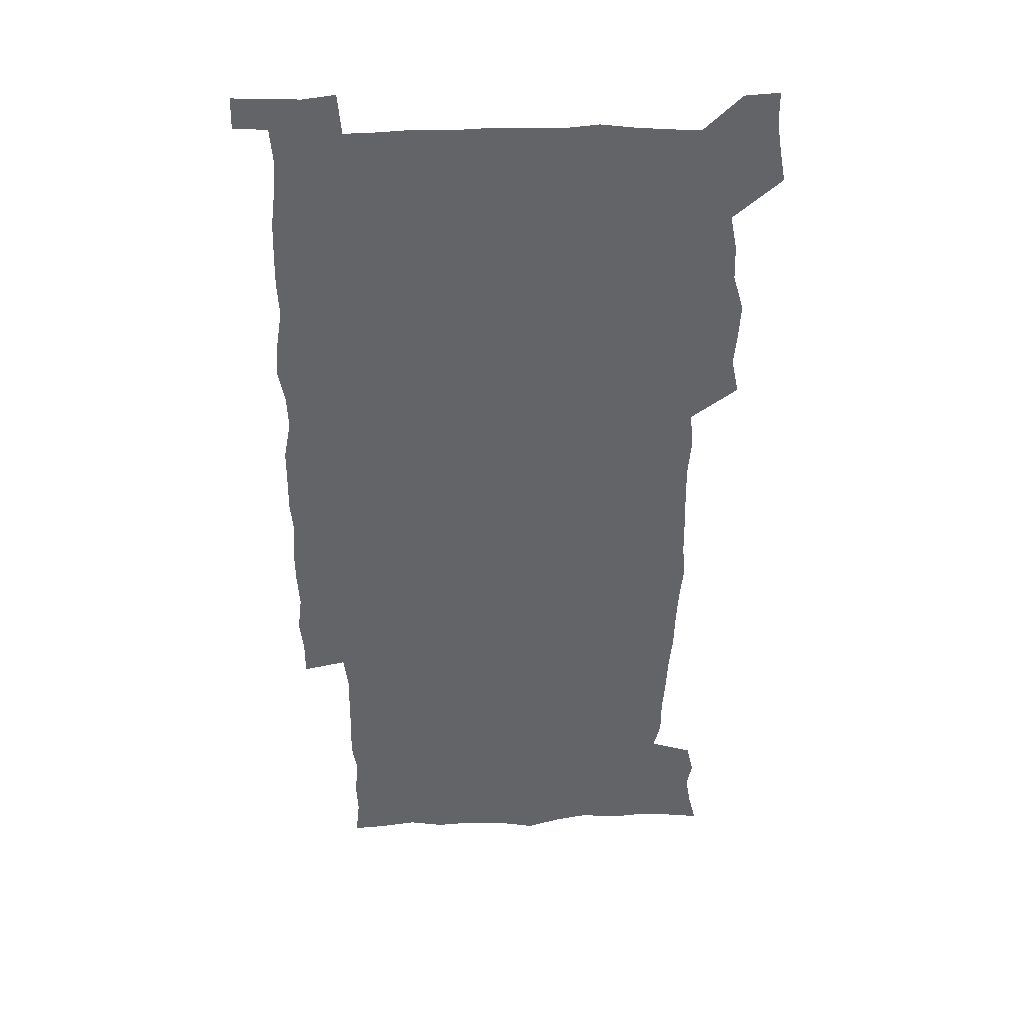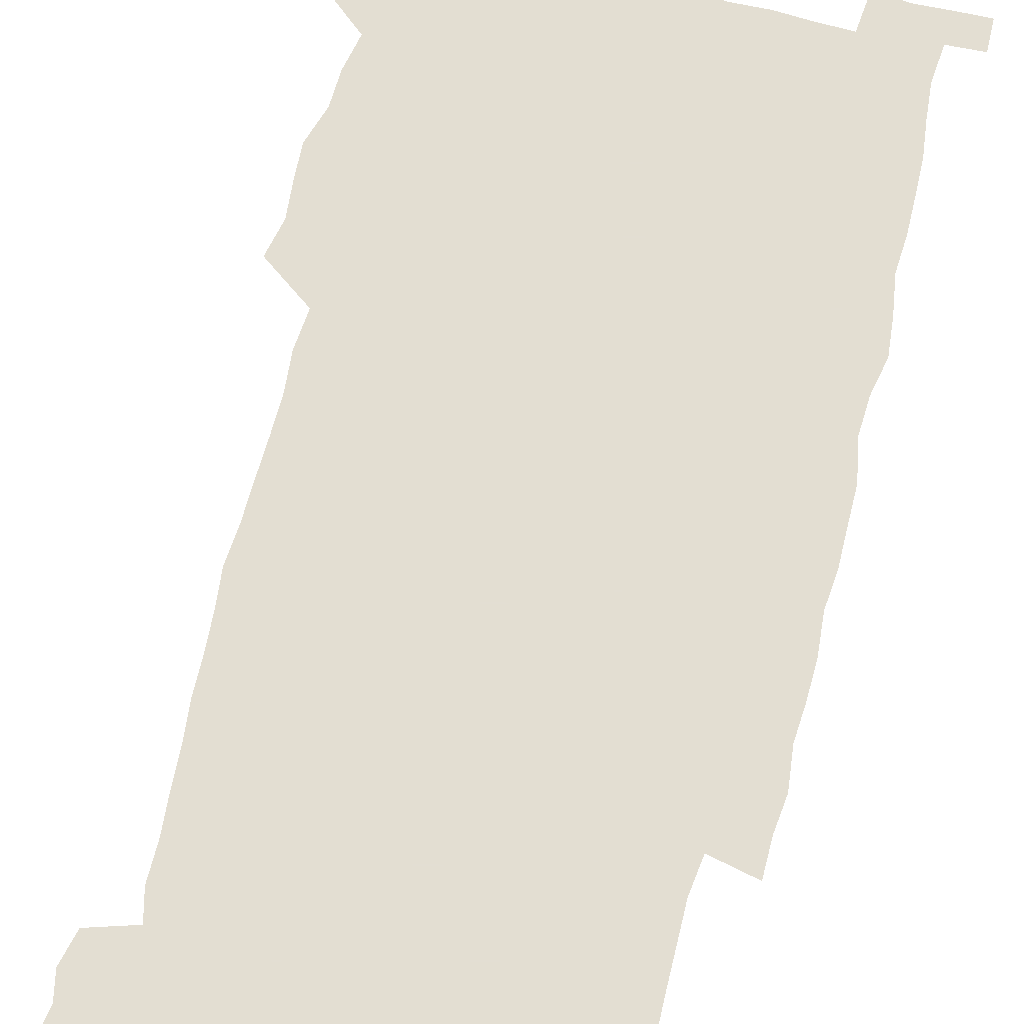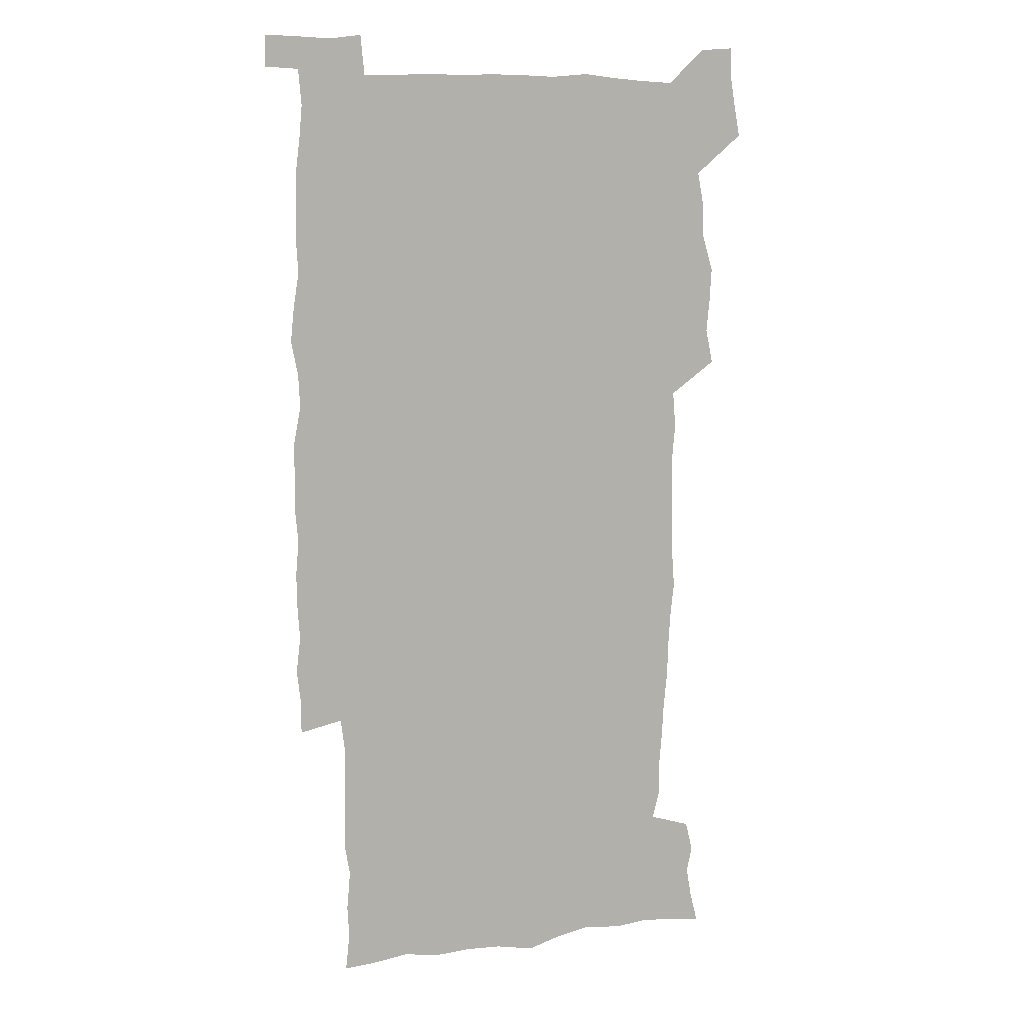
<metadata>
{"format":"obj","ext":"obj","renderer":"f3d","projection":"perspective","resolution":1024,"background":"white","views":[{"elev":38.9,"azim":177.9,"up":"+Y"},{"elev":67.4,"azim":14.4,"up":"+Z"},{"elev":9.6,"azim":161.1,"up":"+Y"}]}
</metadata>
<code>
v 444.4 558.9 0
v 446.9 572.6 0
v 449 586.1 0
v 449.2 600.1 0
v 460.4 162.4 0
v 463.8 176.2 0
v 466 189.4 0
v 463.6 200.5 0
v 466.8 214 0
v 456.7 449.6 0
v 459.9 464.9 0
v 458.5 479.8 0
v 457.7 494.6 0
v 462.3 510.4 0
v 462.7 525.6 0
v 465.6 540.9 0
v 464.5 556.1 0
v 465.3 570.4 0
v 465.4 584.5 0
v 464.4 599 0
v 475.2 164.3 0
v 479.8 179 0
v 483.7 193.3 0
v 481.3 204.4 0
v 485.2 219.7 0
v 482.2 231.7 0
v 482.2 247.3 0
v 480.9 262.4 0
v 480 278.2 0
v 478.5 293.4 0
v 478 308.9 0
v 477 324.2 0
v 475.4 339 0
v 476.6 355 0
v 476.8 370.8 0
v 477.2 386.8 0
v 477.3 402.8 0
v 475.9 418.6 0
v 477.2 434.7 0
v 476.1 450 0
v 478.3 465.3 0
v 476.3 480.3 0
v 479.4 495.5 0
v 480.3 510.3 0
v 479.4 525.1 0
v 482.6 539.8 0
v 481.3 554.9 0
v 480.7 569.5 0
v 480.9 583.3 0
v 490 165.3 0
v 494.3 180.4 0
v 495.4 193.4 0
v 497.2 207.7 0
v 499.8 223.7 0
v 497.3 236.4 0
v 499.5 253.2 0
v 498.5 267.8 0
v 498.8 283.5 0
v 498.3 298.5 0
v 496.8 313.1 0
v 495.9 328.2 0
v 495.7 343.5 0
v 495 358.5 0
v 496.1 374.5 0
v 496.2 389.7 0
v 495.4 404.8 0
v 495.6 420.2 0
v 495.3 435.4 0
v 494.6 450.6 0
v 495.9 465.8 0
v 496.7 480.8 0
v 496.3 495.5 0
v 497.8 510.2 0
v 497.6 524.8 0
v 498.1 539.2 0
v 498.9 553.2 0
v 496.7 568.8 0
v 495 584.1 0
v 503.6 163.8 0
v 508.2 180 0
v 509.3 194 0
v 515.5 214.1 0
v 515.7 227.9 0
v 515.3 242 0
v 514.5 256 0
v 514.4 271.1 0
v 515.1 286.9 0
v 513.2 300.7 0
v 512.5 315.4 0
v 512.6 330.9 0
v 510.9 345.2 0
v 511.5 360.5 0
v 513.4 377 0
v 512.8 391.4 0
v 512.3 406.1 0
v 511.6 420.9 0
v 512.4 436.2 0
v 512.8 451.3 0
v 512.7 466.1 0
v 513.3 480.9 0
v 513 495.5 0
v 512.8 510.1 0
v 513.2 524.5 0
v 513.2 538.9 0
v 513.3 553.2 0
v 512.1 568.2 0
v 509.4 585.2 0
v 521.1 165.5 0
v 523.6 181 0
v 527.3 199.2 0
v 529.6 215.9 0
v 529.2 228.9 0
v 531.1 245.5 0
v 529.3 258.2 0
v 529.4 273.3 0
v 529.2 288.1 0
v 528.6 302.7 0
v 527.2 316.8 0
v 528.5 333.3 0
v 528.4 348 0
v 527.2 362.3 0
v 527.5 377.2 0
v 528.1 392.4 0
v 527.8 406.8 0
v 527.9 421.6 0
v 526.7 436.4 0
v 527.9 451.7 0
v 528.2 466.4 0
v 528.3 480.9 0
v 528.6 495.4 0
v 528.3 509.9 0
v 528.1 524.3 0
v 529 538.4 0
v 528 553.3 0
v 526.7 568.9 0
v 523.8 586.9 0
v 535.7 162.7 0
v 539.9 183.5 0
v 541.6 199.6 0
v 542.6 214.9 0
v 543.9 231.5 0
v 544.1 245.9 0
v 543.5 259.3 0
v 543.8 274.1 0
v 543.8 289.4 0
v 543.2 304.1 0
v 542.6 318.7 0
v 542.6 333.7 0
v 542.7 348.9 0
v 542.4 363.4 0
v 542.3 378 0
v 542.2 392.5 0
v 541.5 406.5 0
v 543.2 422.7 0
v 542.4 437.1 0
v 542.9 452 0
v 542.9 466.5 0
v 542 481.1 0
v 543.2 495.7 0
v 542.9 510 0
v 543.7 524.2 0
v 542.9 539.4 0
v 542.6 553.7 0
v 541.6 569 0
v 540.1 585.4 0
v 550.7 158.1 0
v 554.3 181.4 0
v 555.5 198.2 0
v 556.7 215.4 0
v 557.5 231.6 0
v 557.5 245.9 0
v 558.1 260.7 0
v 557.5 273.7 0
v 557.9 291.3 0
v 557.3 304.8 0
v 557 319.3 0
v 556.8 334.2 0
v 556.8 349 0
v 556.6 363.8 0
v 556.6 378.5 0
v 556.7 392.9 0
v 557.1 408 0
v 557.3 422.7 0
v 557.2 437.4 0
v 557.5 452.2 0
v 557.7 466.7 0
v 557.3 481.2 0
v 557.9 495.7 0
v 557.5 510.1 0
v 557.7 524.3 0
v 557.6 539 0
v 557.2 553.9 0
v 556.7 568.8 0
v 555.2 585.9 0
v 567.9 161.4 0
v 569.6 182.7 0
v 570.5 200.1 0
v 571 217.3 0
v 571.2 231.2 0
v 571.3 247.3 0
v 571.3 260.7 0
v 571.1 274 0
v 571.3 291.4 0
v 571.5 305.6 0
v 571.2 319.8 0
v 571.2 335.1 0
v 571 349.6 0
v 570.8 364.4 0
v 570.5 378 0
v 571.5 394.1 0
v 571.5 408.4 0
v 571.6 422.7 0
v 571.6 437.3 0
v 571.7 451.8 0
v 571.9 467 0
v 571.9 481.3 0
v 572 495.7 0
v 572 510.1 0
v 571.8 524.8 0
v 572.1 538.7 0
v 571.6 554.6 0
v 571.4 569.3 0
v 570.5 586.1 0
v 584.2 162 0
v 584.4 182.5 0
v 585.1 197.8 0
v 585 215.4 0
v 585 231.5 0
v 585.3 245.7 0
v 585 260.5 0
v 585.1 274.2 0
v 586 289 0
v 585.5 305.6 0
v 585.4 319.8 0
v 585.2 335 0
v 585.2 349.9 0
v 585 364.9 0
v 585.3 379.7 0
v 585.4 394.1 0
v 585.4 408.9 0
v 585.9 422.8 0
v 585.9 437.4 0
v 586 451.9 0
v 586.1 466.7 0
v 586.3 481.2 0
v 586.3 495.8 0
v 586.3 510.2 0
v 586.3 524.6 0
v 586.4 539.5 0
v 586.7 553.8 0
v 586.4 569.2 0
v 586 585.4 0
v 600.2 160.9 0
v 599.4 179.7 0
v 599.8 196.9 0
v 598.9 215.9 0
v 599.3 230.1 0
v 599.4 244.8 0
v 599.3 259.6 0
v 599.1 275.6 0
v 600.2 288.6 0
v 599.4 305.4 0
v 599.4 319.8 0
v 599.6 334 0
v 599.2 350.4 0
v 599.1 365.1 0
v 599.3 379.5 0
v 599.5 393.9 0
v 600.1 408.4 0
v 600 423 0
v 600.1 437.3 0
v 600.3 451.8 0
v 600.6 466 0
v 600.8 481.2 0
v 600.8 495.8 0
v 600.7 510.3 0
v 600.8 524.9 0
v 600.9 539.4 0
v 601.3 554.3 0
v 601.3 569.2 0
v 601.3 586 0
v 615.3 163.5 0
v 613.3 183.5 0
v 614.7 196.1 0
v 613.5 213.5 0
v 613.5 228.6 0
v 614 243 0
v 614.2 258 0
v 613.8 273.9 0
v 614.1 288.6 0
v 613.1 305.5 0
v 613.8 319.4 0
v 613.5 334.6 0
v 613.9 349.1 0
v 613.6 364.1 0
v 613.8 378.7 0
v 614 393.3 0
v 614.2 407.9 0
v 614.7 422.4 0
v 614.6 437.1 0
v 615.2 451.7 0
v 614.6 467.6 0
v 615.6 481.7 0
v 615.2 496 0
v 615.4 510.5 0
v 615.5 525.1 0
v 614.8 538.9 0
v 616 554.7 0
v 615.9 568.8 0
v 616.3 585 0
v 631 161.2 0
v 628.6 180 0
v 629.3 194.2 0
v 628.2 211 0
v 628 226.6 0
v 628.8 241.1 0
v 628.8 256.6 0
v 628.5 272.7 0
v 628.7 288 0
v 627.4 304.1 0
v 628.7 318 0
v 628.6 332.9 0
v 628.4 348.1 0
v 628.7 362.7 0
v 628.3 377.8 0
v 629 392.2 0
v 629.8 406.8 0
v 630.4 421.5 0
v 630 436.7 0
v 629.9 451.7 0
v 628.8 466.9 0
v 630.8 481.4 0
v 630.6 496 0
v 631.8 511 0
v 631 525.6 0
v 630.3 540.1 0
v 630.7 554.9 0
v 630.6 569.3 0
v 631.2 584.7 0
v 632.9 602.5 0
v 645.7 160.1 0
v 643.9 176.9 0
v 644.7 190.9 0
v 643.2 208 0
v 645.4 221.6 0
v 645 237.3 0
v 644.9 253.2 0
v 644.7 269.5 0
v 646.7 284.5 0
v 644.8 300.8 0
v 644.9 315.8 0
v 643.7 331.4 0
v 645.1 345.7 0
v 644.4 360.9 0
v 645.7 375.4 0
v 646.1 390.3 0
v 647.2 405.1 0
v 646.3 420.6 0
v 646.7 435.6 0
v 646.1 451.1 0
v 646.2 466.4 0
v 645 481.4 0
v 645.8 495.8 0
v 647.6 511.2 0
v 646.4 526 0
v 645 540.4 0
v 646.6 555.5 0
v 645.1 569.8 0
v 645.7 584.7 0
v 647.2 600.7 0
v 665.7 280.3 0
v 665.8 295.4 0
v 667.4 309.9 0
v 665.6 326.1 0
v 666.6 340.9 0
v 666.9 356.2 0
v 665.6 372.1 0
v 667 387 0
v 666.8 402.3 0
v 666.8 417.6 0
v 663.6 434.7 0
v 664.3 449.8 0
v 667.3 464.8 0
v 665.8 480.5 0
v 663.3 496.1 0
v 664.3 511.5 0
v 664 526.6 0
v 663.6 541.7 0
v 661.8 556.6 0
v 660.5 571.1 0
v 661.9 587.1 0
v 662 601.3 0
v 676.8 587.9 0
v 676.5 601.7 0
f 16 17 1
f 1 17 2
f 17 18 2
f 2 18 3
f 18 19 3
f 3 19 4
f 19 20 4
f 5 21 6
f 21 22 6
f 6 22 7
f 22 23 7
f 7 23 8
f 23 24 8
f 8 24 9
f 24 25 9
f 39 40 10
f 10 40 11
f 40 41 11
f 11 41 12
f 41 42 12
f 12 42 13
f 42 43 13
f 13 43 14
f 43 44 14
f 14 44 15
f 44 45 15
f 15 45 16
f 45 46 16
f 16 46 17
f 46 47 17
f 17 47 18
f 47 48 18
f 18 48 19
f 48 49 19
f 19 49 20
f 21 50 22
f 50 51 22
f 22 51 23
f 51 52 23
f 23 52 24
f 52 53 24
f 24 53 25
f 53 54 25
f 25 54 26
f 54 55 26
f 26 55 27
f 55 56 27
f 27 56 28
f 56 57 28
f 28 57 29
f 57 58 29
f 29 58 30
f 58 59 30
f 30 59 31
f 59 60 31
f 31 60 32
f 60 61 32
f 32 61 33
f 61 62 33
f 33 62 34
f 62 63 34
f 34 63 35
f 63 64 35
f 35 64 36
f 64 65 36
f 36 65 37
f 65 66 37
f 37 66 38
f 66 67 38
f 38 67 39
f 67 68 39
f 39 68 40
f 68 69 40
f 40 69 41
f 69 70 41
f 41 70 42
f 70 71 42
f 42 71 43
f 71 72 43
f 43 72 44
f 72 73 44
f 44 73 45
f 73 74 45
f 45 74 46
f 74 75 46
f 46 75 47
f 75 76 47
f 47 76 48
f 76 77 48
f 48 77 49
f 77 78 49
f 50 79 51
f 79 80 51
f 51 80 52
f 80 81 52
f 52 81 53
f 81 82 53
f 53 82 54
f 82 83 54
f 54 83 55
f 83 84 55
f 55 84 56
f 84 85 56
f 56 85 57
f 85 86 57
f 57 86 58
f 86 87 58
f 58 87 59
f 87 88 59
f 59 88 60
f 88 89 60
f 60 89 61
f 89 90 61
f 61 90 62
f 90 91 62
f 62 91 63
f 91 92 63
f 63 92 64
f 92 93 64
f 64 93 65
f 93 94 65
f 65 94 66
f 94 95 66
f 66 95 67
f 95 96 67
f 67 96 68
f 96 97 68
f 68 97 69
f 97 98 69
f 69 98 70
f 98 99 70
f 70 99 71
f 99 100 71
f 71 100 72
f 100 101 72
f 72 101 73
f 101 102 73
f 73 102 74
f 102 103 74
f 74 103 75
f 103 104 75
f 75 104 76
f 104 105 76
f 76 105 77
f 105 106 77
f 77 106 78
f 106 107 78
f 79 108 80
f 108 109 80
f 80 109 81
f 109 110 81
f 81 110 82
f 110 111 82
f 82 111 83
f 111 112 83
f 83 112 84
f 112 113 84
f 84 113 85
f 113 114 85
f 85 114 86
f 114 115 86
f 86 115 87
f 115 116 87
f 87 116 88
f 116 117 88
f 88 117 89
f 117 118 89
f 89 118 90
f 118 119 90
f 90 119 91
f 119 120 91
f 91 120 92
f 120 121 92
f 92 121 93
f 121 122 93
f 93 122 94
f 122 123 94
f 94 123 95
f 123 124 95
f 95 124 96
f 124 125 96
f 96 125 97
f 125 126 97
f 97 126 98
f 126 127 98
f 98 127 99
f 127 128 99
f 99 128 100
f 128 129 100
f 100 129 101
f 129 130 101
f 101 130 102
f 130 131 102
f 102 131 103
f 131 132 103
f 103 132 104
f 132 133 104
f 104 133 105
f 133 134 105
f 105 134 106
f 134 135 106
f 106 135 107
f 135 136 107
f 108 137 109
f 137 138 109
f 109 138 110
f 138 139 110
f 110 139 111
f 139 140 111
f 111 140 112
f 140 141 112
f 112 141 113
f 141 142 113
f 113 142 114
f 142 143 114
f 114 143 115
f 143 144 115
f 115 144 116
f 144 145 116
f 116 145 117
f 145 146 117
f 117 146 118
f 146 147 118
f 118 147 119
f 147 148 119
f 119 148 120
f 148 149 120
f 120 149 121
f 149 150 121
f 121 150 122
f 150 151 122
f 122 151 123
f 151 152 123
f 123 152 124
f 152 153 124
f 124 153 125
f 153 154 125
f 125 154 126
f 154 155 126
f 126 155 127
f 155 156 127
f 127 156 128
f 156 157 128
f 128 157 129
f 157 158 129
f 129 158 130
f 158 159 130
f 130 159 131
f 159 160 131
f 131 160 132
f 160 161 132
f 132 161 133
f 161 162 133
f 133 162 134
f 162 163 134
f 134 163 135
f 163 164 135
f 135 164 136
f 164 165 136
f 137 166 138
f 166 167 138
f 138 167 139
f 167 168 139
f 139 168 140
f 168 169 140
f 140 169 141
f 169 170 141
f 141 170 142
f 170 171 142
f 142 171 143
f 171 172 143
f 143 172 144
f 172 173 144
f 144 173 145
f 173 174 145
f 145 174 146
f 174 175 146
f 146 175 147
f 175 176 147
f 147 176 148
f 176 177 148
f 148 177 149
f 177 178 149
f 149 178 150
f 178 179 150
f 150 179 151
f 179 180 151
f 151 180 152
f 180 181 152
f 152 181 153
f 181 182 153
f 153 182 154
f 182 183 154
f 154 183 155
f 183 184 155
f 155 184 156
f 184 185 156
f 156 185 157
f 185 186 157
f 157 186 158
f 186 187 158
f 158 187 159
f 187 188 159
f 159 188 160
f 188 189 160
f 160 189 161
f 189 190 161
f 161 190 162
f 190 191 162
f 162 191 163
f 191 192 163
f 163 192 164
f 192 193 164
f 164 193 165
f 193 194 165
f 166 195 167
f 195 196 167
f 167 196 168
f 196 197 168
f 168 197 169
f 197 198 169
f 169 198 170
f 198 199 170
f 170 199 171
f 199 200 171
f 171 200 172
f 200 201 172
f 172 201 173
f 201 202 173
f 173 202 174
f 202 203 174
f 174 203 175
f 203 204 175
f 175 204 176
f 204 205 176
f 176 205 177
f 205 206 177
f 177 206 178
f 206 207 178
f 178 207 179
f 207 208 179
f 179 208 180
f 208 209 180
f 180 209 181
f 209 210 181
f 181 210 182
f 210 211 182
f 182 211 183
f 211 212 183
f 183 212 184
f 212 213 184
f 184 213 185
f 213 214 185
f 185 214 186
f 214 215 186
f 186 215 187
f 215 216 187
f 187 216 188
f 216 217 188
f 188 217 189
f 217 218 189
f 189 218 190
f 218 219 190
f 190 219 191
f 219 220 191
f 191 220 192
f 220 221 192
f 192 221 193
f 221 222 193
f 193 222 194
f 222 223 194
f 195 224 196
f 224 225 196
f 196 225 197
f 225 226 197
f 197 226 198
f 226 227 198
f 198 227 199
f 227 228 199
f 199 228 200
f 228 229 200
f 200 229 201
f 229 230 201
f 201 230 202
f 230 231 202
f 202 231 203
f 231 232 203
f 203 232 204
f 232 233 204
f 204 233 205
f 233 234 205
f 205 234 206
f 234 235 206
f 206 235 207
f 235 236 207
f 207 236 208
f 236 237 208
f 208 237 209
f 237 238 209
f 209 238 210
f 238 239 210
f 210 239 211
f 239 240 211
f 211 240 212
f 240 241 212
f 212 241 213
f 241 242 213
f 213 242 214
f 242 243 214
f 214 243 215
f 243 244 215
f 215 244 216
f 244 245 216
f 216 245 217
f 245 246 217
f 217 246 218
f 246 247 218
f 218 247 219
f 247 248 219
f 219 248 220
f 248 249 220
f 220 249 221
f 249 250 221
f 221 250 222
f 250 251 222
f 222 251 223
f 251 252 223
f 224 253 225
f 253 254 225
f 225 254 226
f 254 255 226
f 226 255 227
f 255 256 227
f 227 256 228
f 256 257 228
f 228 257 229
f 257 258 229
f 229 258 230
f 258 259 230
f 230 259 231
f 259 260 231
f 231 260 232
f 260 261 232
f 232 261 233
f 261 262 233
f 233 262 234
f 262 263 234
f 234 263 235
f 263 264 235
f 235 264 236
f 264 265 236
f 236 265 237
f 265 266 237
f 237 266 238
f 266 267 238
f 238 267 239
f 267 268 239
f 239 268 240
f 268 269 240
f 240 269 241
f 269 270 241
f 241 270 242
f 270 271 242
f 242 271 243
f 271 272 243
f 243 272 244
f 272 273 244
f 244 273 245
f 273 274 245
f 245 274 246
f 274 275 246
f 246 275 247
f 275 276 247
f 247 276 248
f 276 277 248
f 248 277 249
f 277 278 249
f 249 278 250
f 278 279 250
f 250 279 251
f 279 280 251
f 251 280 252
f 280 281 252
f 253 282 254
f 282 283 254
f 254 283 255
f 283 284 255
f 255 284 256
f 284 285 256
f 256 285 257
f 285 286 257
f 257 286 258
f 286 287 258
f 258 287 259
f 287 288 259
f 259 288 260
f 288 289 260
f 260 289 261
f 289 290 261
f 261 290 262
f 290 291 262
f 262 291 263
f 291 292 263
f 263 292 264
f 292 293 264
f 264 293 265
f 293 294 265
f 265 294 266
f 294 295 266
f 266 295 267
f 295 296 267
f 267 296 268
f 296 297 268
f 268 297 269
f 297 298 269
f 269 298 270
f 298 299 270
f 270 299 271
f 299 300 271
f 271 300 272
f 300 301 272
f 272 301 273
f 301 302 273
f 273 302 274
f 302 303 274
f 274 303 275
f 303 304 275
f 275 304 276
f 304 305 276
f 276 305 277
f 305 306 277
f 277 306 278
f 306 307 278
f 278 307 279
f 307 308 279
f 279 308 280
f 308 309 280
f 280 309 281
f 309 310 281
f 282 311 283
f 311 312 283
f 283 312 284
f 312 313 284
f 284 313 285
f 313 314 285
f 285 314 286
f 314 315 286
f 286 315 287
f 315 316 287
f 287 316 288
f 316 317 288
f 288 317 289
f 317 318 289
f 289 318 290
f 318 319 290
f 290 319 291
f 319 320 291
f 291 320 292
f 320 321 292
f 292 321 293
f 321 322 293
f 293 322 294
f 322 323 294
f 294 323 295
f 323 324 295
f 295 324 296
f 324 325 296
f 296 325 297
f 325 326 297
f 297 326 298
f 326 327 298
f 298 327 299
f 327 328 299
f 299 328 300
f 328 329 300
f 300 329 301
f 329 330 301
f 301 330 302
f 330 331 302
f 302 331 303
f 331 332 303
f 303 332 304
f 332 333 304
f 304 333 305
f 333 334 305
f 305 334 306
f 334 335 306
f 306 335 307
f 335 336 307
f 307 336 308
f 336 337 308
f 308 337 309
f 337 338 309
f 309 338 310
f 338 339 310
f 311 341 312
f 341 342 312
f 312 342 313
f 342 343 313
f 313 343 314
f 343 344 314
f 314 344 315
f 344 345 315
f 315 345 316
f 345 346 316
f 316 346 317
f 346 347 317
f 317 347 318
f 347 348 318
f 318 348 319
f 348 349 319
f 319 349 320
f 349 350 320
f 320 350 321
f 350 351 321
f 321 351 322
f 351 352 322
f 322 352 323
f 352 353 323
f 323 353 324
f 353 354 324
f 324 354 325
f 354 355 325
f 325 355 326
f 355 356 326
f 326 356 327
f 356 357 327
f 327 357 328
f 357 358 328
f 328 358 329
f 358 359 329
f 329 359 330
f 359 360 330
f 330 360 331
f 360 361 331
f 331 361 332
f 361 362 332
f 332 362 333
f 362 363 333
f 333 363 334
f 363 364 334
f 334 364 335
f 364 365 335
f 335 365 336
f 365 366 336
f 336 366 337
f 366 367 337
f 337 367 338
f 367 368 338
f 338 368 339
f 368 369 339
f 339 369 340
f 369 370 340
f 349 371 350
f 371 372 350
f 350 372 351
f 372 373 351
f 351 373 352
f 373 374 352
f 352 374 353
f 374 375 353
f 353 375 354
f 375 376 354
f 354 376 355
f 376 377 355
f 355 377 356
f 377 378 356
f 356 378 357
f 378 379 357
f 357 379 358
f 379 380 358
f 358 380 359
f 380 381 359
f 359 381 360
f 381 382 360
f 360 382 361
f 382 383 361
f 361 383 362
f 383 384 362
f 362 384 363
f 384 385 363
f 363 385 364
f 385 386 364
f 364 386 365
f 386 387 365
f 365 387 366
f 387 388 366
f 366 388 367
f 388 389 367
f 367 389 368
f 389 390 368
f 368 390 369
f 390 391 369
f 369 391 370
f 391 392 370
f 391 393 392
f 393 394 392

</code>
